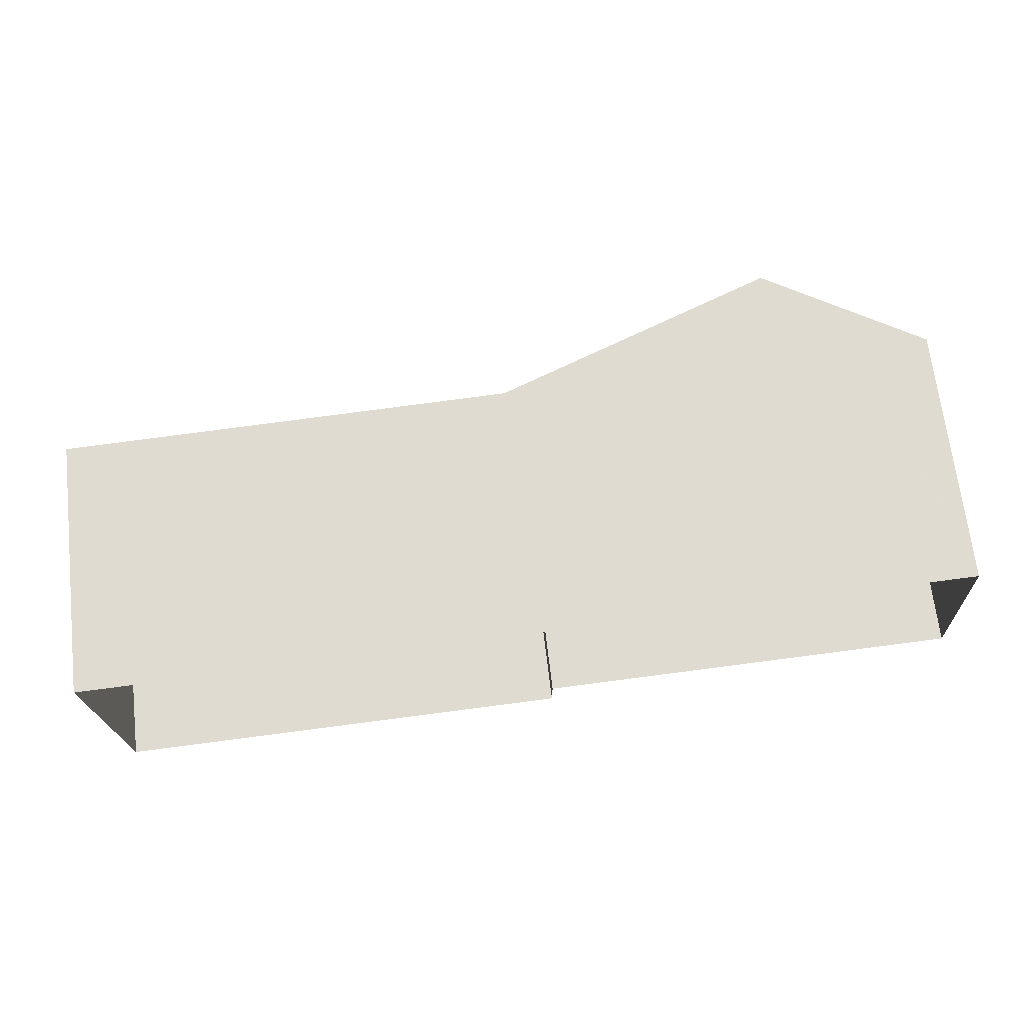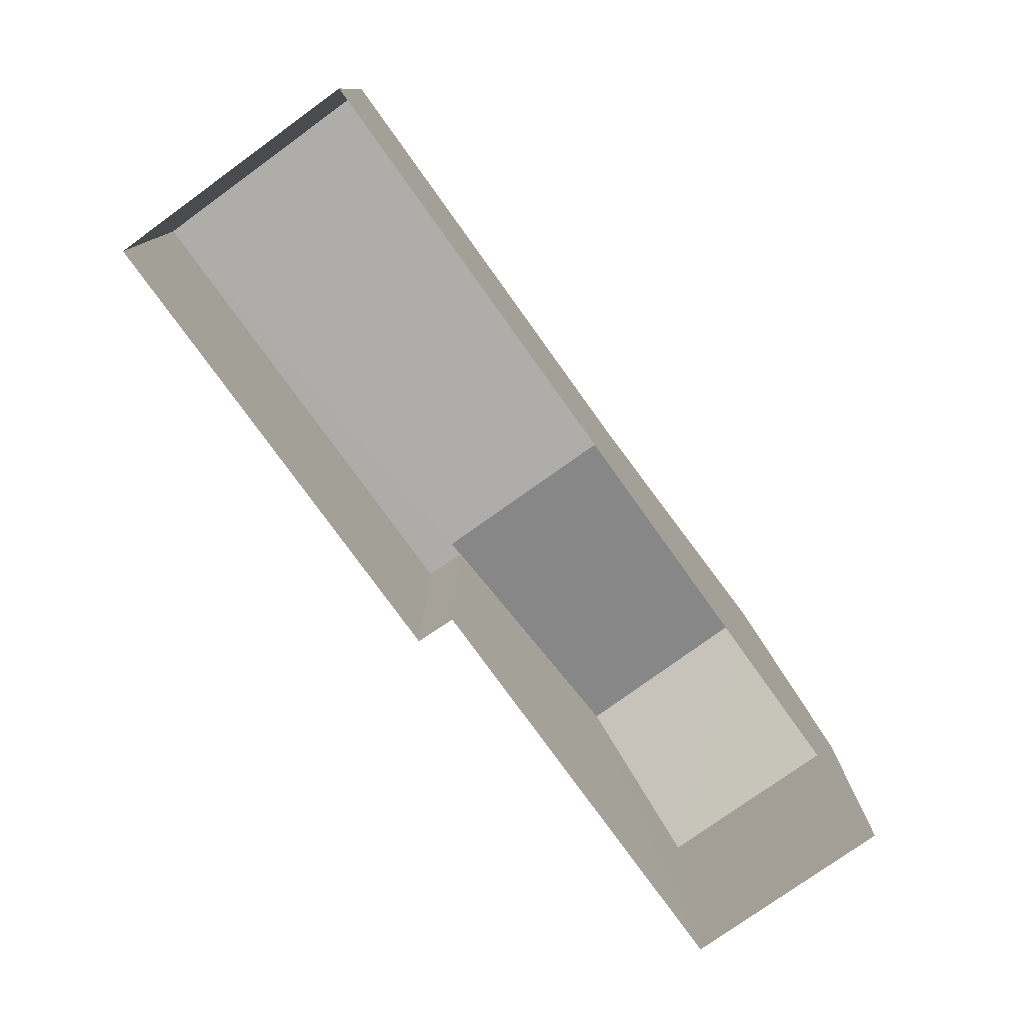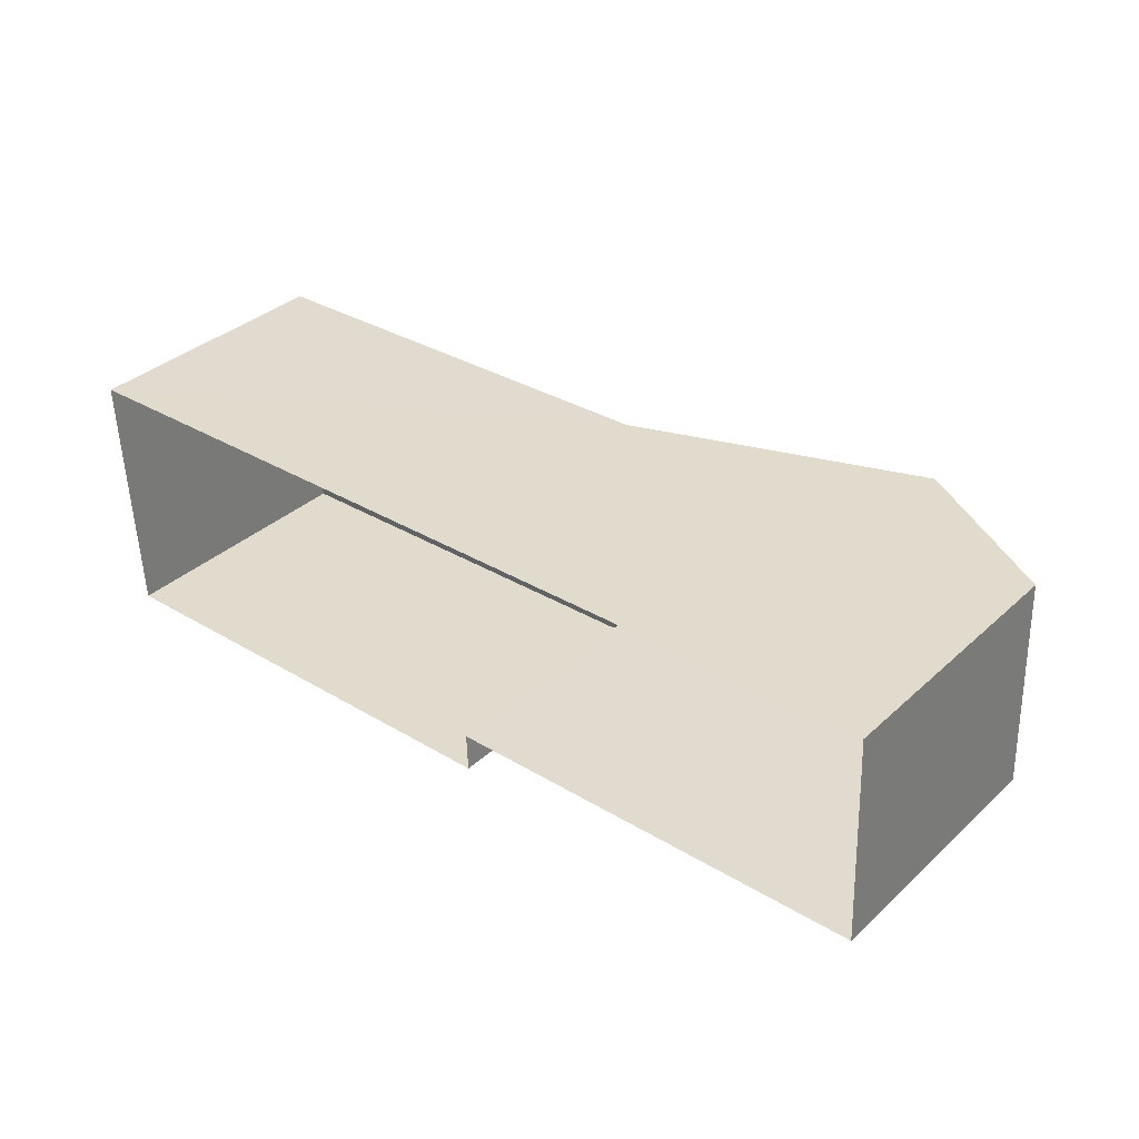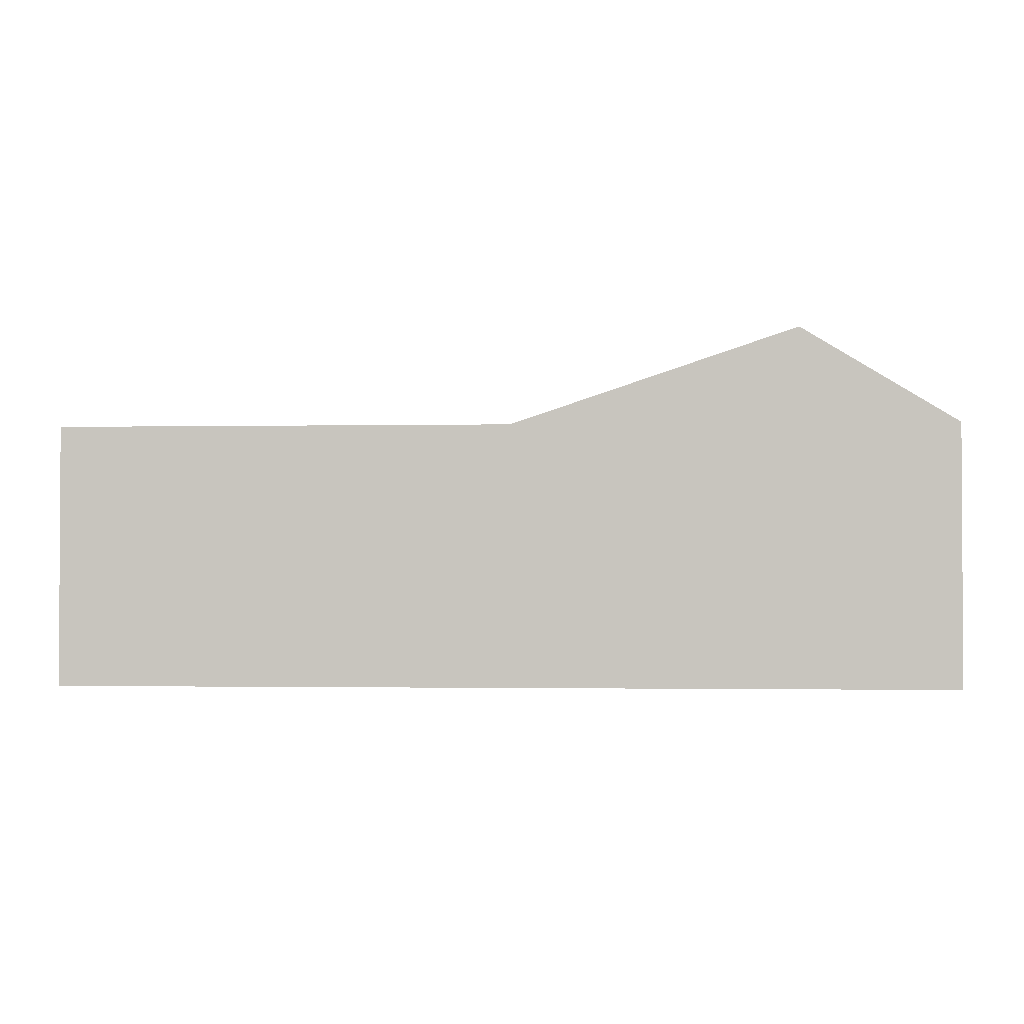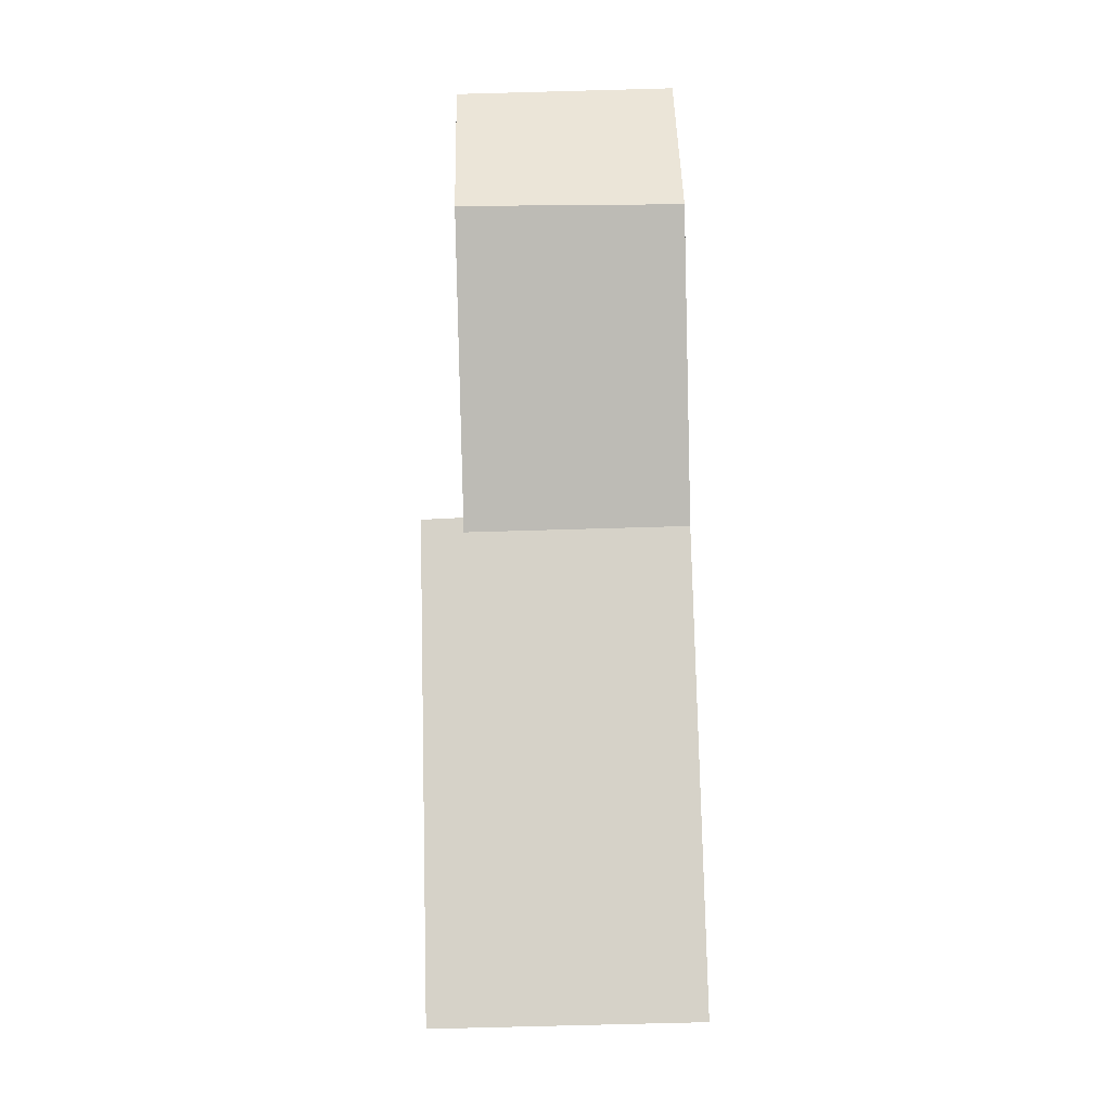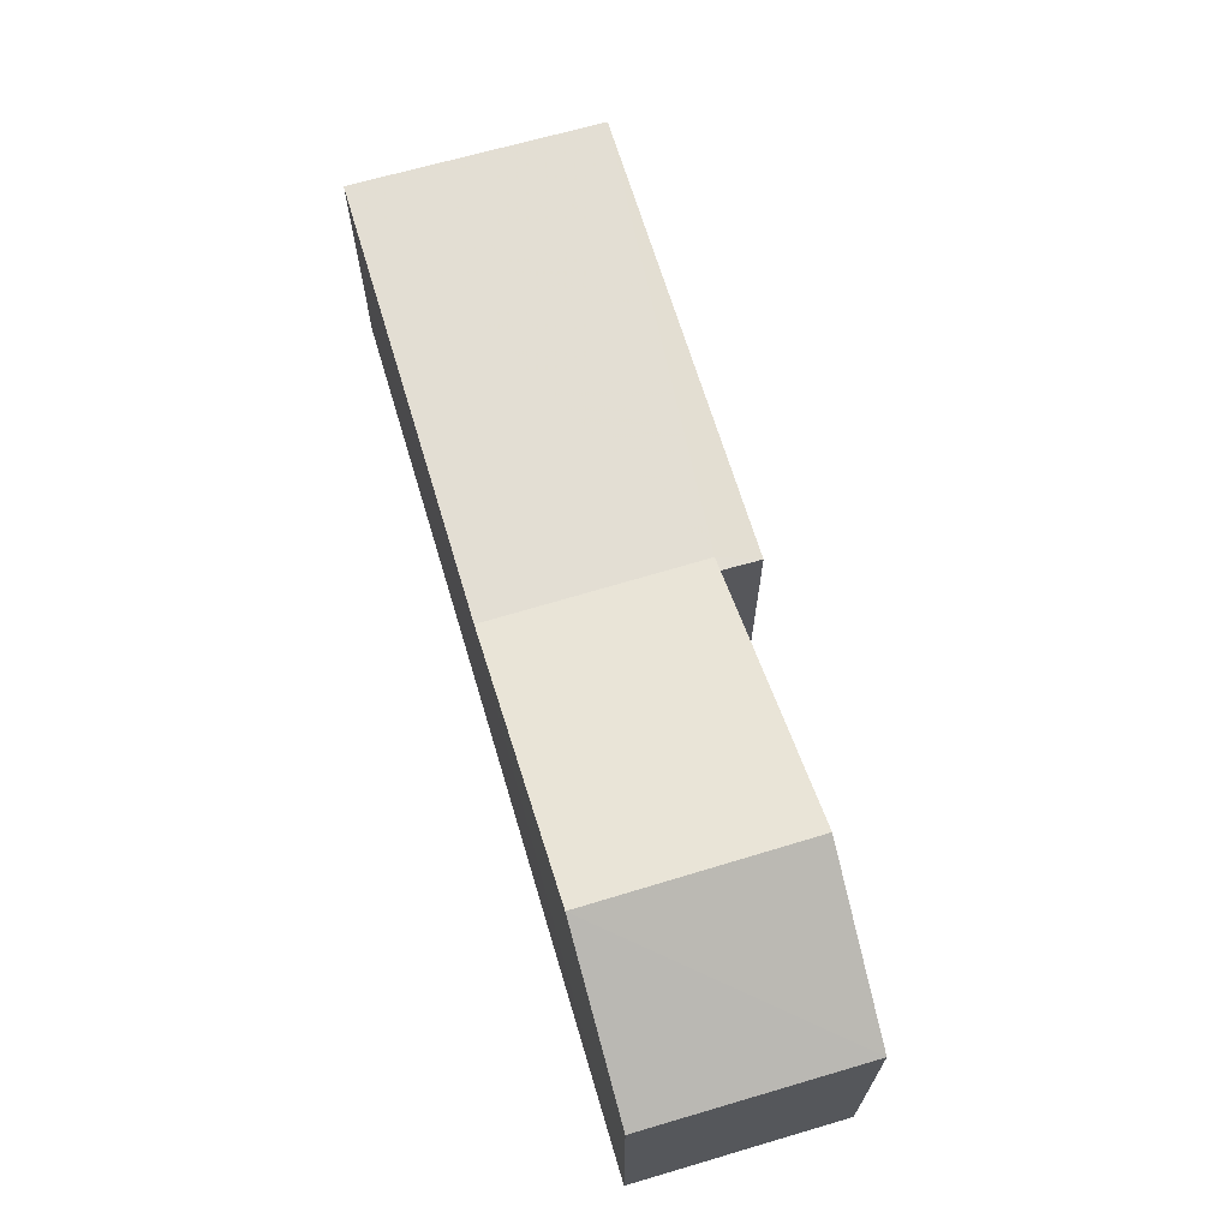
<metadata>
{"format":"obj","ext":"obj","renderer":"f3d","projection":"perspective","resolution":1024,"background":"white","views":[{"elev":68.9,"azim":173.0,"up":"+Y"},{"elev":-77.2,"azim":123.4,"up":"+Z"},{"elev":35.7,"azim":-139.8,"up":"+Y"},{"elev":-1.8,"azim":-178.0,"up":"+Z"},{"elev":77.6,"azim":86.4,"up":"+Z"},{"elev":67.2,"azim":-108.8,"up":"+Z"}]}
</metadata>
<code>
v -3.718e+05 -1.041e+05 31.27
v -3.718e+05 -1.041e+05 31.27
v -3.718e+05 -1.041e+05 31.27
v -3.718e+05 -1.041e+05 31.27
v -3.718e+05 -1.041e+05 31.27
v -3.718e+05 -1.041e+05 31.27
v -3.718e+05 -1.041e+05 37.52
v -3.718e+05 -1.041e+05 35.85
v -3.718e+05 -1.041e+05 35.85
v -3.718e+05 -1.041e+05 37.52
v -3.718e+05 -1.041e+05 35.85
v -3.718e+05 -1.041e+05 35.85
v -3.718e+05 -1.041e+05 35.85
v -3.718e+05 -1.041e+05 35.85
v -3.718e+05 -1.041e+05 35.85
v -3.718e+05 -1.041e+05 35.85
f 1 2 3
f 3 2 4
f 4 2 5
f 2 6 5
f 7 8 9
f 7 10 8
f 7 11 10
f 7 12 11
f 13 14 8
f 14 15 8
f 8 16 9
f 8 15 16
f 11 5 6
f 11 12 5
f 7 9 5
f 16 4 9
f 7 5 12
f 9 4 5
f 6 2 10
f 6 10 11
f 13 8 10
f 2 13 10
f 15 1 3
f 15 14 1
f 13 1 14
f 13 2 1
f 16 3 4
f 16 15 3

</code>
